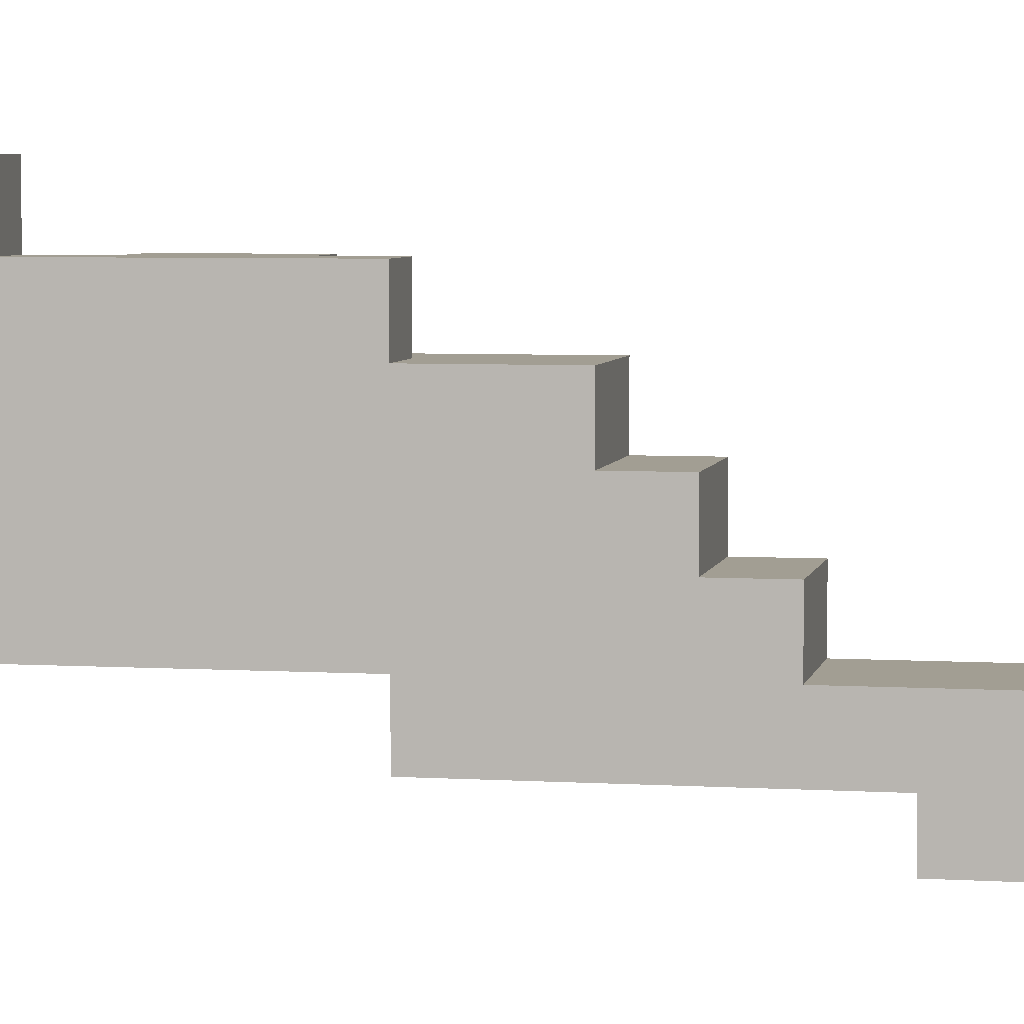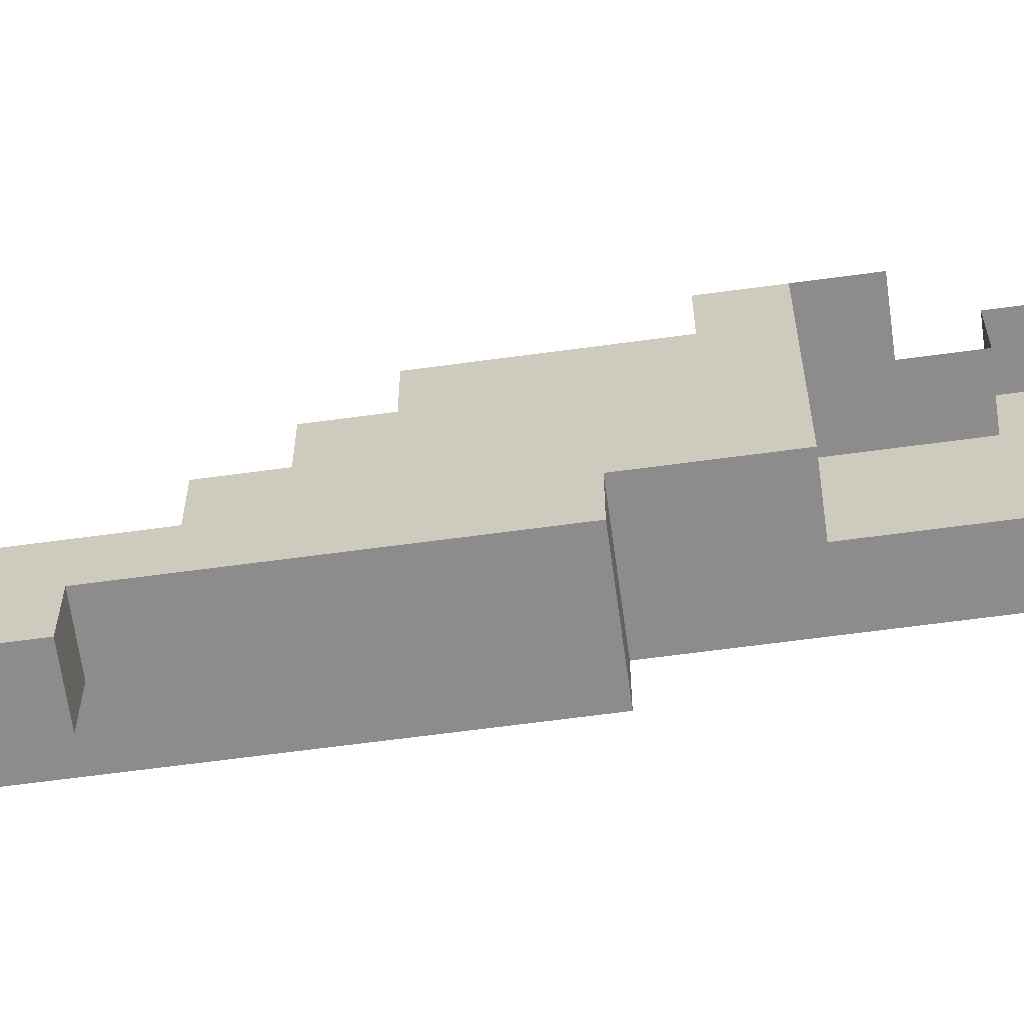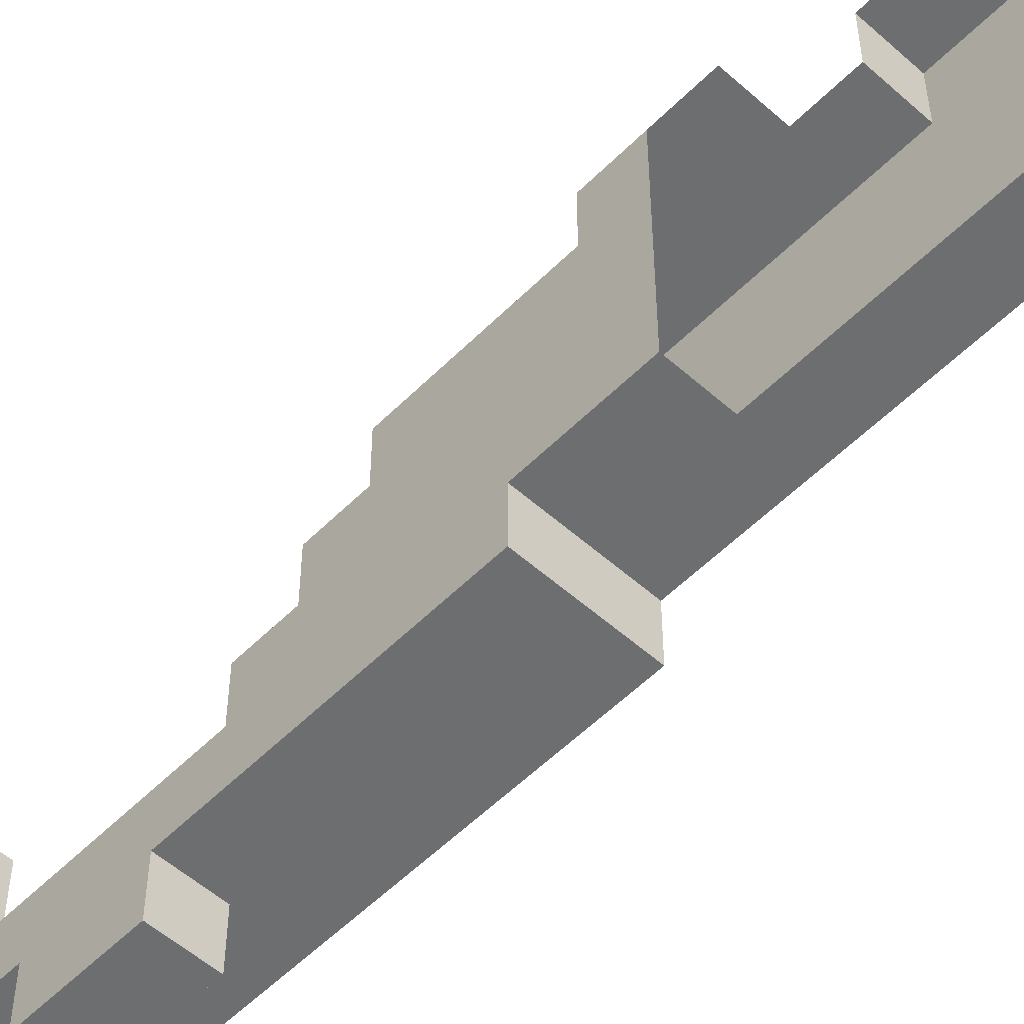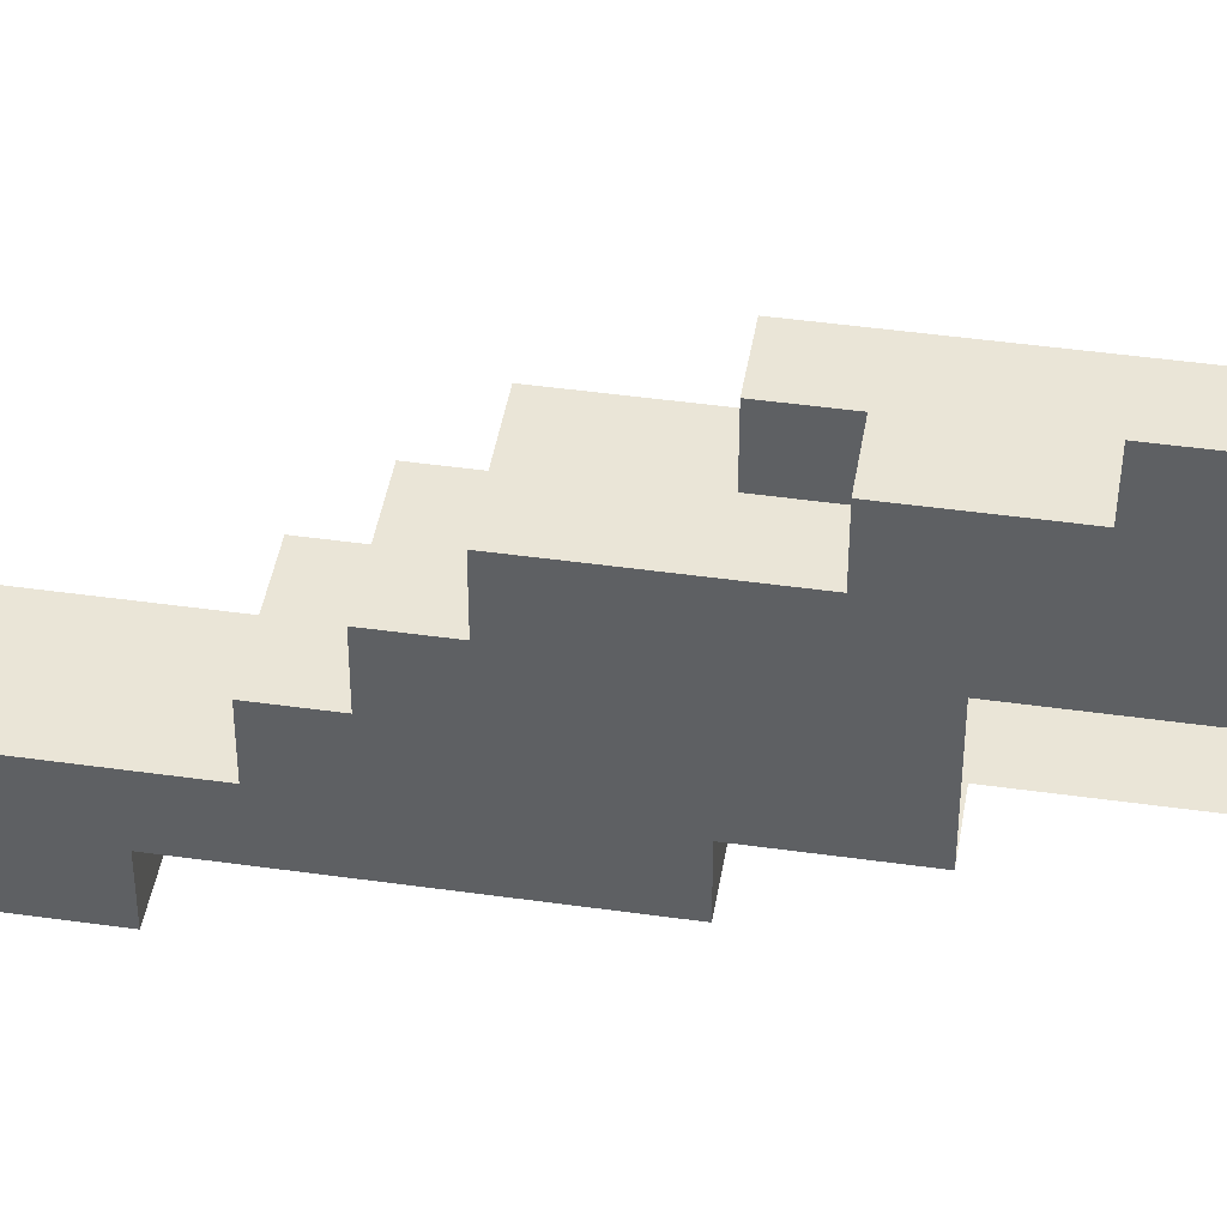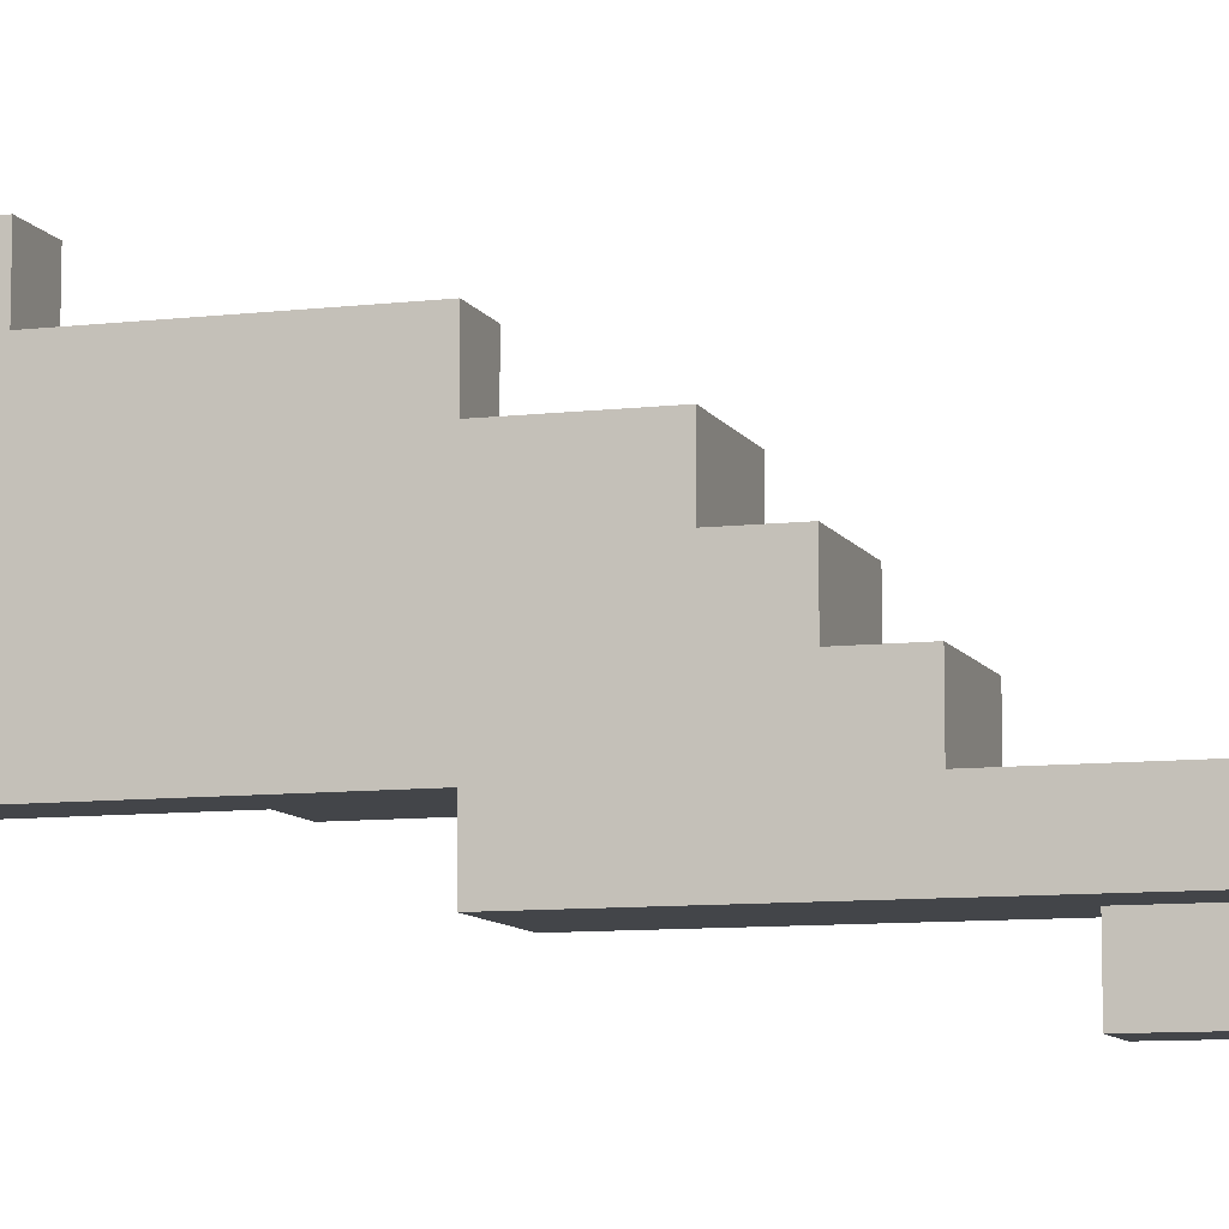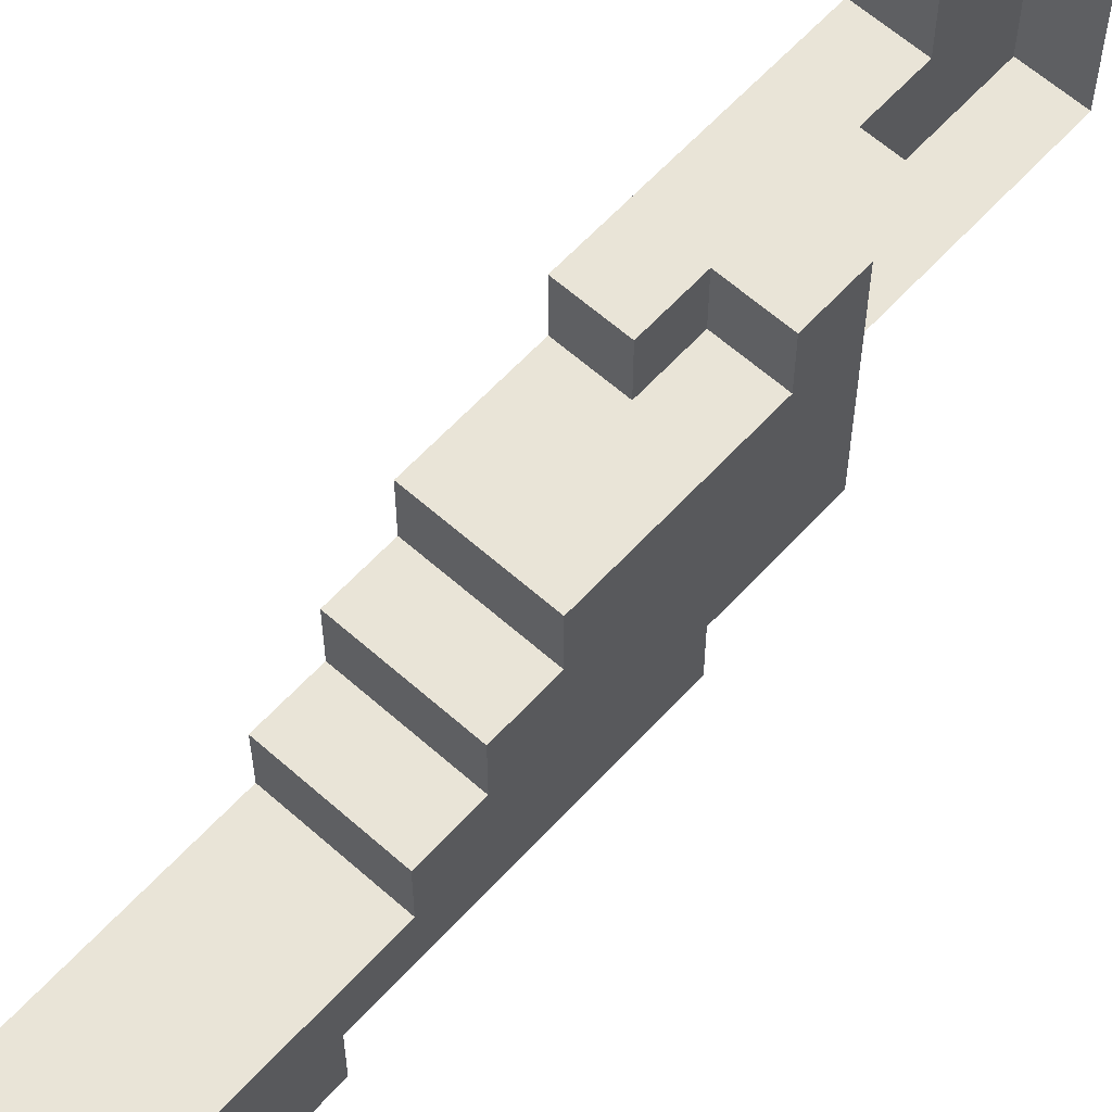
<metadata>
{"format":"obj","ext":"obj","renderer":"f3d","projection":"perspective","resolution":1024,"background":"white","views":[{"elev":5.1,"azim":-78.9,"up":"+Z"},{"elev":-64.3,"azim":97.8,"up":"+Z"},{"elev":-54.3,"azim":136.6,"up":"+Z"},{"elev":44.2,"azim":99.4,"up":"+Z"},{"elev":-8.9,"azim":-72.4,"up":"+Z"},{"elev":61.2,"azim":42.2,"up":"+Z"}]}
</metadata>
<code>
o Tyrannosaurus_2_001.001
v 0.258 -9.272 -1.444
v -0.2897 -9.272 -0.8967
v -0.2897 -9.272 -1.444
v 0.258 -9.272 -0.8967
v 0.8058 -5.438 -0.3489
v 0.258 -5.438 0.1988
v 0.258 -5.438 -0.3489
v 0.8058 -5.438 0.1988
v 0.258 -3.247 1.294
v 0.258 -3.795 0.7466
v 0.258 -3.247 0.7466
v 0.258 -3.795 1.294
v 0.258 -7.081 -1.992
v 0.8058 -7.629 -1.992
v 0.258 -7.629 -1.992
v 0.258 -6.533 -1.992
v 0.8058 -7.081 -1.992
v 0.8058 -6.533 -1.992
v 0.8058 -9.272 -1.444
v 0.8058 -9.272 -0.3489
v 0.258 -9.272 0.1988
v 0.258 -9.272 -0.3489
v -0.2897 -9.272 -0.3489
v 0.8058 -9.272 -0.8967
v 0.8058 -9.272 0.1988
v 0.258 -9.272 0.7466
v 0.8058 -9.272 0.7466
v -0.2897 -8.724 -0.8967
v -0.2897 -8.177 -1.444
v -0.2897 -8.724 -1.444
v -0.2897 -7.629 -0.8967
v -0.2897 -7.081 -1.444
v -0.2897 -7.629 -1.444
v -0.2897 -8.177 -0.8967
v -0.2897 -6.533 -0.8967
v -0.2897 -5.986 -1.444
v -0.2897 -6.533 -1.444
v -0.2897 -5.438 -0.8967
v -0.2897 -4.89 -1.444
v -0.2897 -5.438 -1.444
v -0.2897 -5.438 0.1988
v -0.2897 -4.89 -0.3489
v -0.2897 -5.438 -0.3489
v -0.2897 -5.986 -0.8967
v -0.2897 -4.89 -0.8967
v -0.2897 -5.986 -0.3489
v -0.2897 -4.342 -0.8967
v -0.2897 -3.795 -1.444
v -0.2897 -4.342 -1.444
v -0.2897 -4.342 0.1988
v -0.2897 -3.795 -0.3489
v -0.2897 -4.342 -0.3489
v -0.2897 -3.247 0.1988
v -0.2897 -2.699 -0.3489
v -0.2897 -3.247 -0.3489
v -0.2897 -3.795 0.1988
v -0.2897 -3.795 -0.8967
v -0.2897 -2.699 -0.8967
v -0.2897 -3.247 -0.8967
v -0.2897 -3.247 1.294
v -0.2897 -2.699 0.7466
v -0.2897 -3.247 0.7466
v -0.2897 -3.795 1.294
v -0.2897 -3.795 0.7466
v -0.2897 -4.89 0.1988
v -0.2897 -4.342 0.7466
v -0.2897 -2.699 0.1988
v -0.2897 -4.89 0.7466
v -0.2897 -7.081 -0.8967
v -0.2897 -2.151 0.1988
v -0.2897 -1.604 -0.3489
v -0.2897 -2.151 -0.3489
v -0.2897 -1.056 0.1988
v -0.2897 -0.5081 -0.3489
v -0.2897 -1.056 -0.3489
v -0.2897 -1.604 0.1988
v -0.2897 -1.604 -0.8967
v -0.2897 -2.151 -0.8967
v -0.2897 -0.5081 -0.8967
v -0.2897 -1.056 -0.8967
v -0.2897 -2.151 1.294
v -0.2897 -1.604 0.7466
v -0.2897 -2.151 0.7466
v -0.2897 -1.056 1.294
v -0.2897 -0.5081 0.7466
v -0.2897 -1.056 0.7466
v -0.2897 -1.604 1.294
v -0.2897 -1.056 1.842
v -0.2897 -0.5081 1.294
v -0.2897 -1.604 1.842
v -0.2897 0.0397 1.294
v -0.2897 0.5874 0.7466
v -0.2897 0.0397 0.7466
v -0.2897 -0.5081 0.1988
v -0.2897 0.0397 -0.3489
v -0.2897 0.0397 -0.8967
v -0.2897 0.0397 0.1988
v -0.2897 -2.699 1.294
v -0.2897 -8.724 -0.3489
v -0.2897 -0.5081 1.842
v -0.2897 0.5874 1.294
v 0.258 -8.724 -1.444
v 0.258 -7.629 -1.444
v 0.258 -8.177 -1.444
v 0.8058 -8.724 -1.444
v 0.8058 -8.177 -1.444
v 0.258 -6.533 -1.444
v 0.258 -5.438 -1.444
v 0.258 -5.986 -1.444
v 0.8058 -6.533 -1.444
v 0.258 -4.89 -1.444
v 0.8058 -5.438 -1.444
v 0.8058 -5.986 -1.444
v 0.258 -4.342 -1.444
v 0.258 -3.795 -1.444
v 0.8058 -4.342 -1.444
v 0.8058 -4.89 -1.444
v 0.258 -7.081 -1.444
v 0.8058 -7.629 -1.444
v 0.8058 -3.795 -1.444
v 0.258 -8.177 -0.8967
v 0.258 -8.724 -0.8967
v 0.258 -7.081 -0.8967
v 0.258 -7.629 -0.8967
v 0.8058 -8.177 -0.8967
v 0.8058 -8.724 -0.8967
v 0.8058 -7.081 -0.8967
v 0.8058 -7.629 -0.8967
v 0.258 -5.986 -0.8967
v 0.258 -6.533 -0.8967
v 0.8058 -5.986 -0.8967
v 0.8058 -6.533 -0.8967
v 0.8058 -7.081 -1.444
v 0.8058 -8.724 0.1988
v 0.8058 -8.724 -0.3489
v 0.8058 -8.724 0.7466
v 0.8058 -4.89 -0.8967
v 0.8058 -4.89 0.1988
v 0.8058 -4.89 -0.3489
v 0.8058 -5.438 -0.8967
v 0.8058 -3.795 -0.8967
v 0.8058 -3.795 0.1988
v 0.8058 -4.342 -0.3489
v 0.8058 -3.795 -0.3489
v 0.8058 -2.699 0.1988
v 0.8058 -3.247 -0.3489
v 0.8058 -2.699 -0.3489
v 0.8058 -3.247 0.1988
v 0.8058 -4.342 -0.8967
v 0.8058 -3.247 -0.8967
v 0.8058 -2.699 -0.8967
v 0.8058 -2.699 1.294
v 0.8058 -3.247 0.7466
v 0.8058 -2.699 0.7466
v 0.8058 -4.342 0.1988
v 0.8058 -3.795 0.7466
v 0.8058 -4.342 0.7466
v 0.8058 -5.986 -0.3489
v 0.8058 -4.89 0.7466
v 0.258 -8.724 -0.3489
v 0.258 -8.724 0.1988
v 0.258 -8.724 0.7466
v 0.258 -4.89 0.1988
v 0.258 -5.986 -0.3489
v 0.258 -3.795 -0.8967
v 0.258 -3.247 -0.8967
v 0.258 -2.699 -0.8967
v 0.258 -2.151 -0.8967
v 0.258 -1.056 -0.8967
v 0.258 -1.604 -0.8967
v 0.258 -0.5081 -0.8967
v 0.258 0.0397 -0.8967
v 0.258 -4.342 0.7466
v 0.258 -4.89 0.7466
v 0.258 -2.699 1.294
v 0.8058 -3.247 1.294
v 0.258 -1.604 1.294
v 0.258 -2.151 1.294
v 0.8058 -2.151 1.294
v 0.258 -0.5081 1.842
v 0.258 -1.056 1.842
v 0.258 -1.604 1.842
v 0.258 -0.5081 1.294
v 0.258 0.0397 0.1988
v 0.258 0.0397 -0.3489
v 0.258 0.0397 0.7466
v 0.258 0.5874 1.294
v 0.258 0.5874 0.7466
v 0.258 0.0397 1.294
f 1 2 3
f 1 4 2
f 5 6 7
f 5 8 6
f 9 10 11
f 9 12 10
f 13 14 15
f 16 17 13
f 13 17 14
f 16 18 17
f 19 4 1
f 20 21 22
f 4 23 2
f 24 22 4
f 25 26 21
f 19 24 4
f 20 25 21
f 4 22 23
f 24 20 22
f 25 27 26
f 28 29 30
f 31 32 33
f 34 33 29
f 23 28 2
f 35 36 37
f 38 39 40
f 41 42 43
f 44 40 36
f 43 45 38
f 46 38 44
f 47 48 49
f 50 51 52
f 53 54 55
f 56 55 51
f 52 57 47
f 55 58 59
f 51 59 57
f 60 61 62
f 63 62 64
f 45 49 39
f 65 52 42
f 42 47 45
f 66 56 50
f 62 67 53
f 64 53 56
f 68 50 65
f 69 37 32
f 70 71 72
f 73 74 75
f 76 75 71
f 72 77 78
f 75 79 80
f 71 80 77
f 81 82 83
f 84 85 86
f 87 86 82
f 88 89 84
f 90 84 87
f 91 92 93
f 94 95 74
f 74 96 79
f 89 93 85
f 83 76 70
f 86 94 73
f 82 73 76
f 85 97 94
f 67 72 54
f 54 78 58
f 98 83 61
f 61 70 67
f 28 34 29
f 31 69 32
f 34 31 33
f 2 28 30
f 23 99 28
f 35 44 36
f 38 45 39
f 41 65 42
f 44 38 40
f 43 42 45
f 46 43 38
f 47 57 48
f 50 56 51
f 53 67 54
f 56 53 55
f 52 51 57
f 55 54 58
f 51 55 59
f 60 98 61
f 63 60 62
f 45 47 49
f 65 50 52
f 42 52 47
f 66 64 56
f 62 61 67
f 64 62 53
f 68 66 50
f 69 35 37
f 70 76 71
f 73 94 74
f 76 73 75
f 72 71 77
f 75 74 79
f 71 75 80
f 81 87 82
f 84 89 85
f 87 84 86
f 88 100 89
f 90 88 84
f 91 101 92
f 94 97 95
f 74 95 96
f 89 91 93
f 83 82 76
f 86 85 94
f 82 86 73
f 85 93 97
f 67 70 72
f 54 72 78
f 98 81 83
f 61 83 70
f 29 102 30
f 32 103 33
f 104 105 102
f 33 104 29
f 103 106 104
f 30 1 3
f 102 19 1
f 36 107 37
f 39 108 40
f 109 110 107
f 111 112 108
f 40 109 36
f 108 113 109
f 48 114 49
f 115 116 114
f 49 111 39
f 114 117 111
f 37 118 32
f 29 104 102
f 32 118 103
f 104 106 105
f 33 103 104
f 103 119 106
f 30 102 1
f 102 105 19
f 36 109 107
f 39 111 108
f 109 113 110
f 111 117 112
f 40 108 109
f 108 112 113
f 48 115 114
f 115 120 116
f 49 114 111
f 114 116 117
f 37 107 118
f 121 28 122
f 123 31 124
f 125 122 126
f 127 124 128
f 124 34 121
f 128 121 125
f 129 35 130
f 131 130 132
f 130 69 123
f 132 123 127
f 121 34 28
f 123 69 31
f 125 121 122
f 127 123 124
f 124 31 34
f 128 124 121
f 129 44 35
f 131 129 130
f 130 35 69
f 132 130 123
f 125 105 106
f 127 119 133
f 128 106 119
f 126 19 105
f 134 20 135
f 135 24 126
f 136 25 134
f 131 110 113
f 137 112 117
f 138 5 139
f 140 113 112
f 139 140 137
f 5 131 140
f 141 116 120
f 142 143 144
f 145 146 147
f 148 144 146
f 144 149 141
f 147 150 151
f 146 141 150
f 152 153 154
f 149 117 116
f 155 139 143
f 143 137 149
f 156 155 142
f 154 148 145
f 153 142 148
f 157 138 155
f 132 133 110
f 133 14 17
f 110 17 18
f 125 126 105
f 127 128 119
f 128 125 106
f 126 24 19
f 134 25 20
f 135 20 24
f 136 27 25
f 131 132 110
f 137 140 112
f 140 131 113
f 139 5 140
f 5 158 131
f 141 149 116
f 142 155 143
f 145 148 146
f 148 142 144
f 144 143 149
f 147 146 150
f 146 144 141
f 149 137 117
f 155 138 139
f 143 139 137
f 156 157 155
f 154 153 148
f 153 156 142
f 157 159 138
f 132 127 133
f 133 119 14
f 110 133 17
f 134 160 161
f 160 28 99
f 135 122 160
f 136 161 162
f 134 135 160
f 160 122 28
f 135 126 122
f 136 134 161
f 2 30 3
f 21 160 22
f 26 161 21
f 21 161 160
f 26 162 161
f 160 23 22
f 160 99 23
f 136 26 27
f 136 162 26
f 7 41 43
f 7 6 41
f 163 41 6
f 138 6 8
f 163 65 41
f 138 163 6
f 7 46 164
f 7 43 46
f 129 46 44
f 131 164 129
f 129 164 46
f 131 158 164
f 5 164 158
f 5 7 164
f 165 48 57
f 141 115 165
f 165 115 48
f 141 120 115
f 58 166 59
f 167 150 166
f 59 165 57
f 166 141 165
f 77 168 78
f 79 169 80
f 80 170 77
f 96 171 79
f 78 167 58
f 58 167 166
f 167 151 150
f 59 166 165
f 166 150 141
f 77 170 168
f 79 171 169
f 80 169 170
f 96 172 171
f 78 168 167
f 10 63 64
f 10 12 63
f 10 66 173
f 156 173 157
f 153 10 156
f 173 68 174
f 157 174 159
f 10 64 66
f 156 10 173
f 173 66 68
f 157 173 174
f 175 60 9
f 152 9 176
f 177 81 178
f 178 98 175
f 179 175 152
f 175 98 60
f 152 175 9
f 9 60 63
f 178 81 98
f 179 178 175
f 153 9 11
f 153 176 9
f 9 63 12
f 163 68 65
f 138 174 163
f 163 174 68
f 138 159 174
f 180 88 181
f 181 90 182
f 181 88 90
f 177 90 87
f 177 182 90
f 180 89 100
f 180 183 89
f 184 95 97
f 185 96 95
f 186 97 93
f 184 185 95
f 185 172 96
f 186 184 97
f 187 92 101
f 187 188 92
f 92 186 93
f 187 91 189
f 189 89 183
f 189 91 89
f 103 13 15
f 118 16 13
f 103 118 13
f 118 107 16
f 14 103 15
f 14 119 103
f 110 16 107
f 110 18 16
f 138 8 5
f 152 176 153
f 153 11 10
f 177 87 81
f 180 100 88
f 92 188 186
f 187 101 91

</code>
